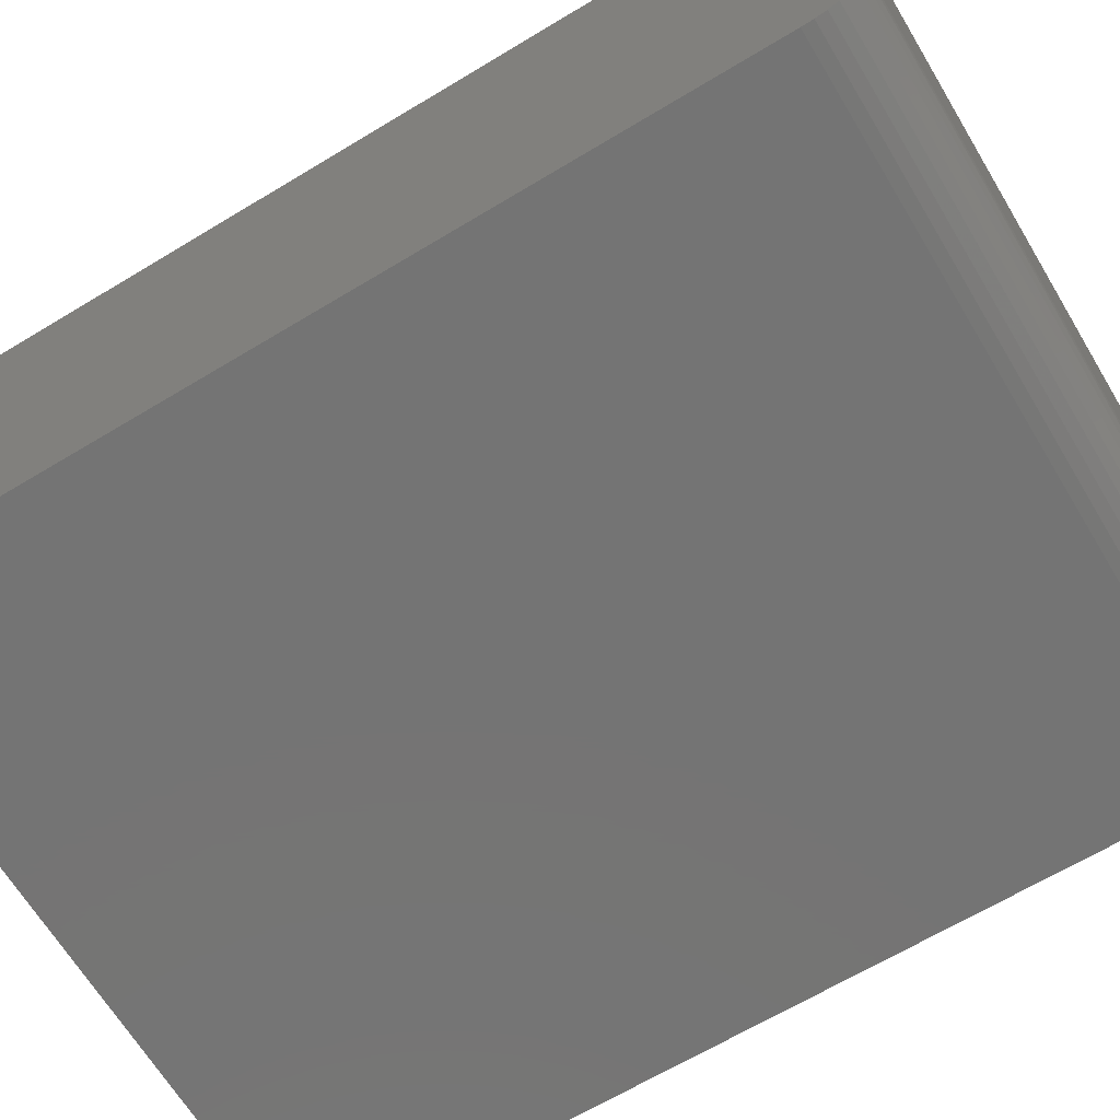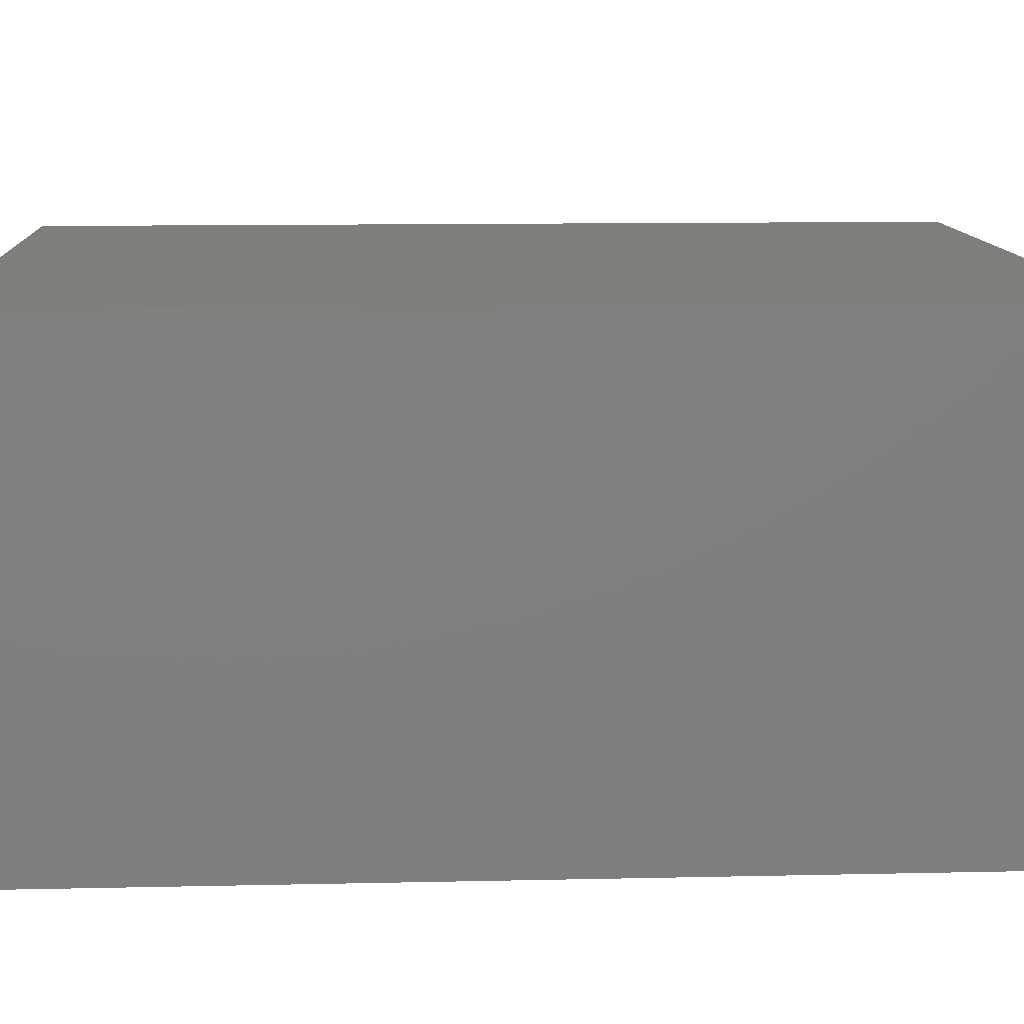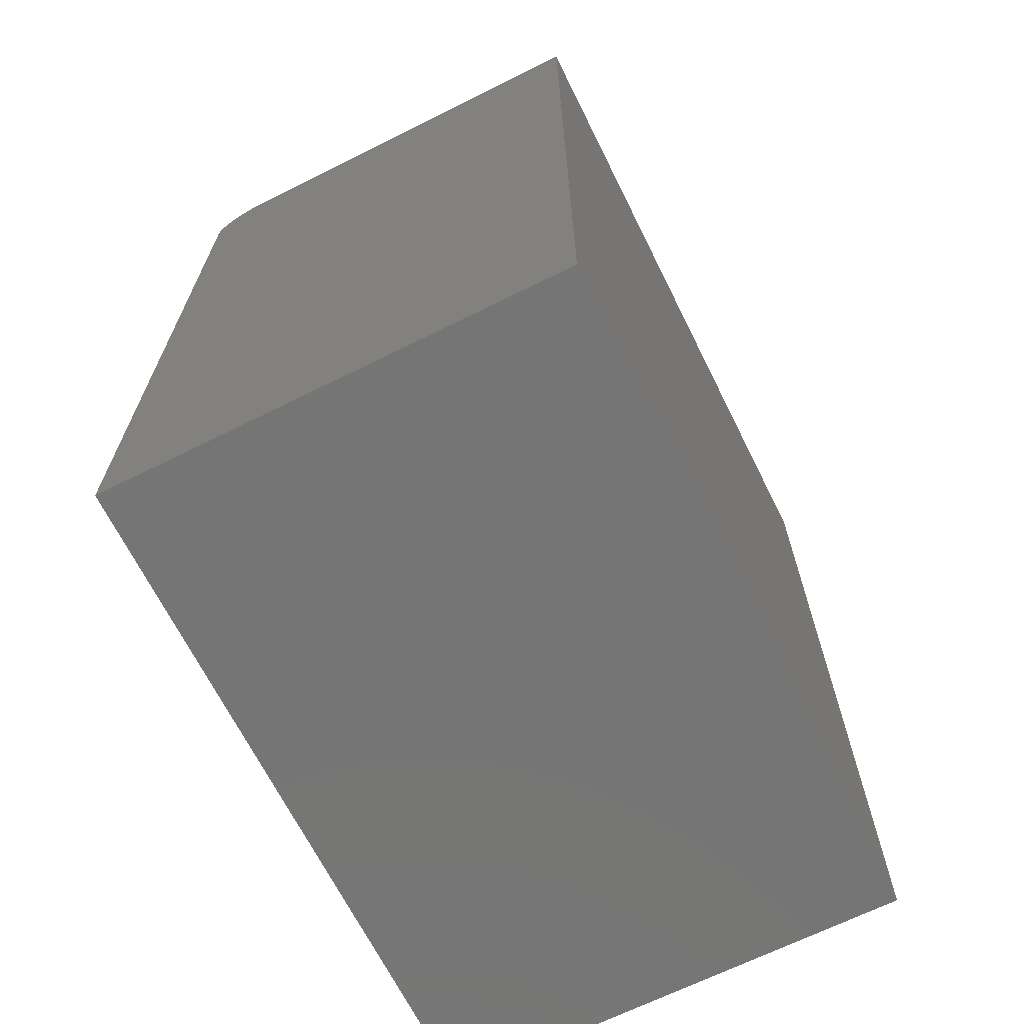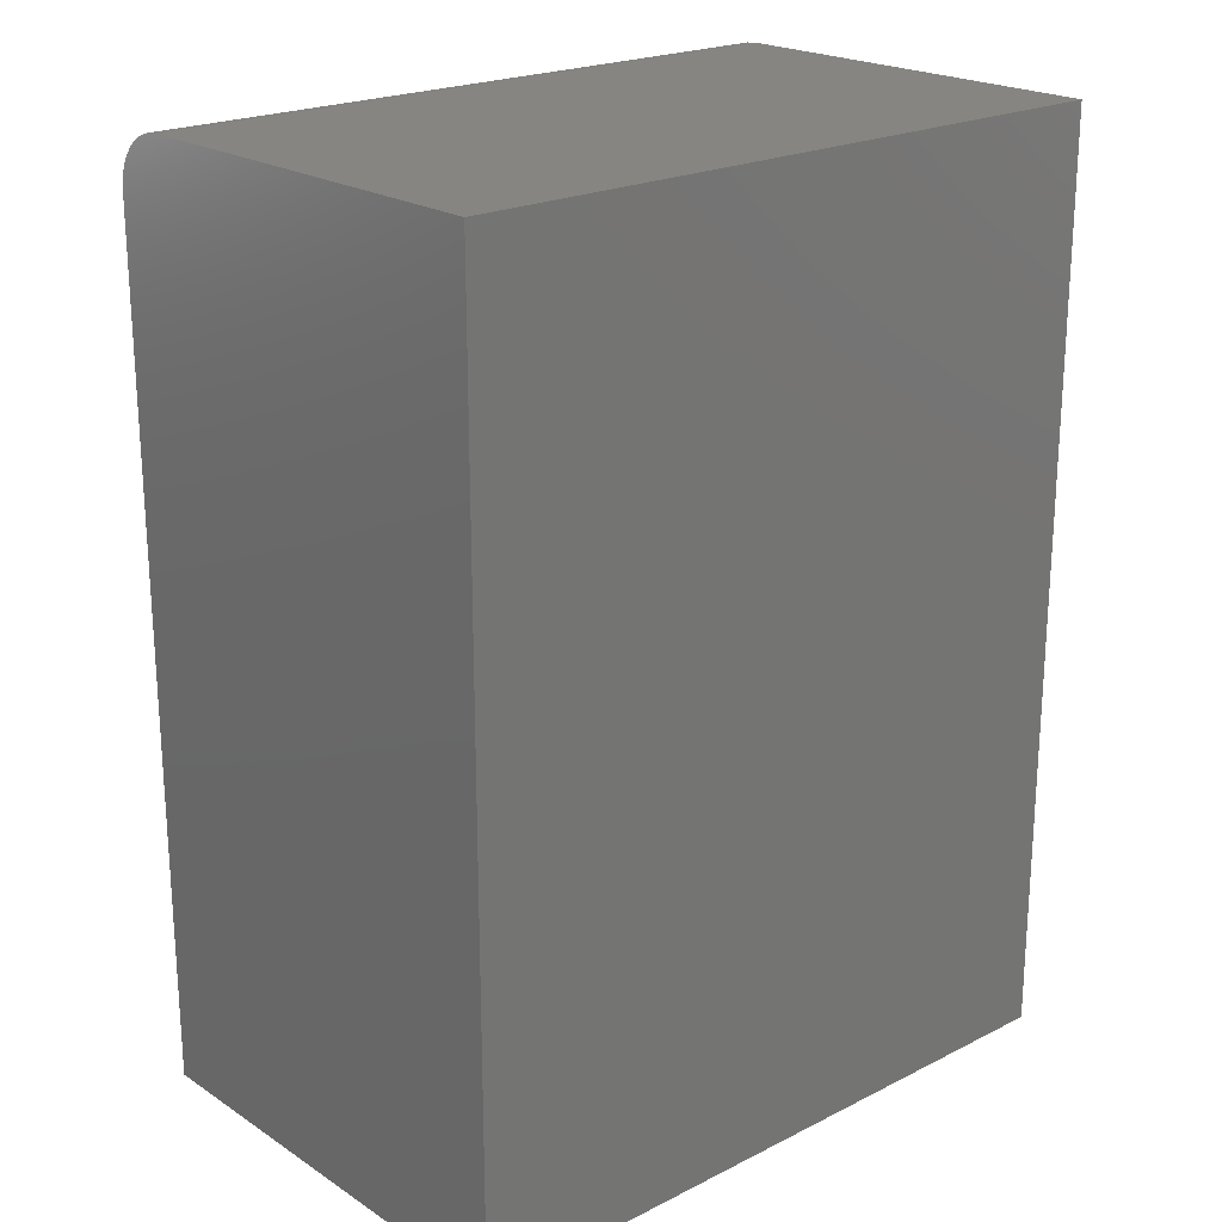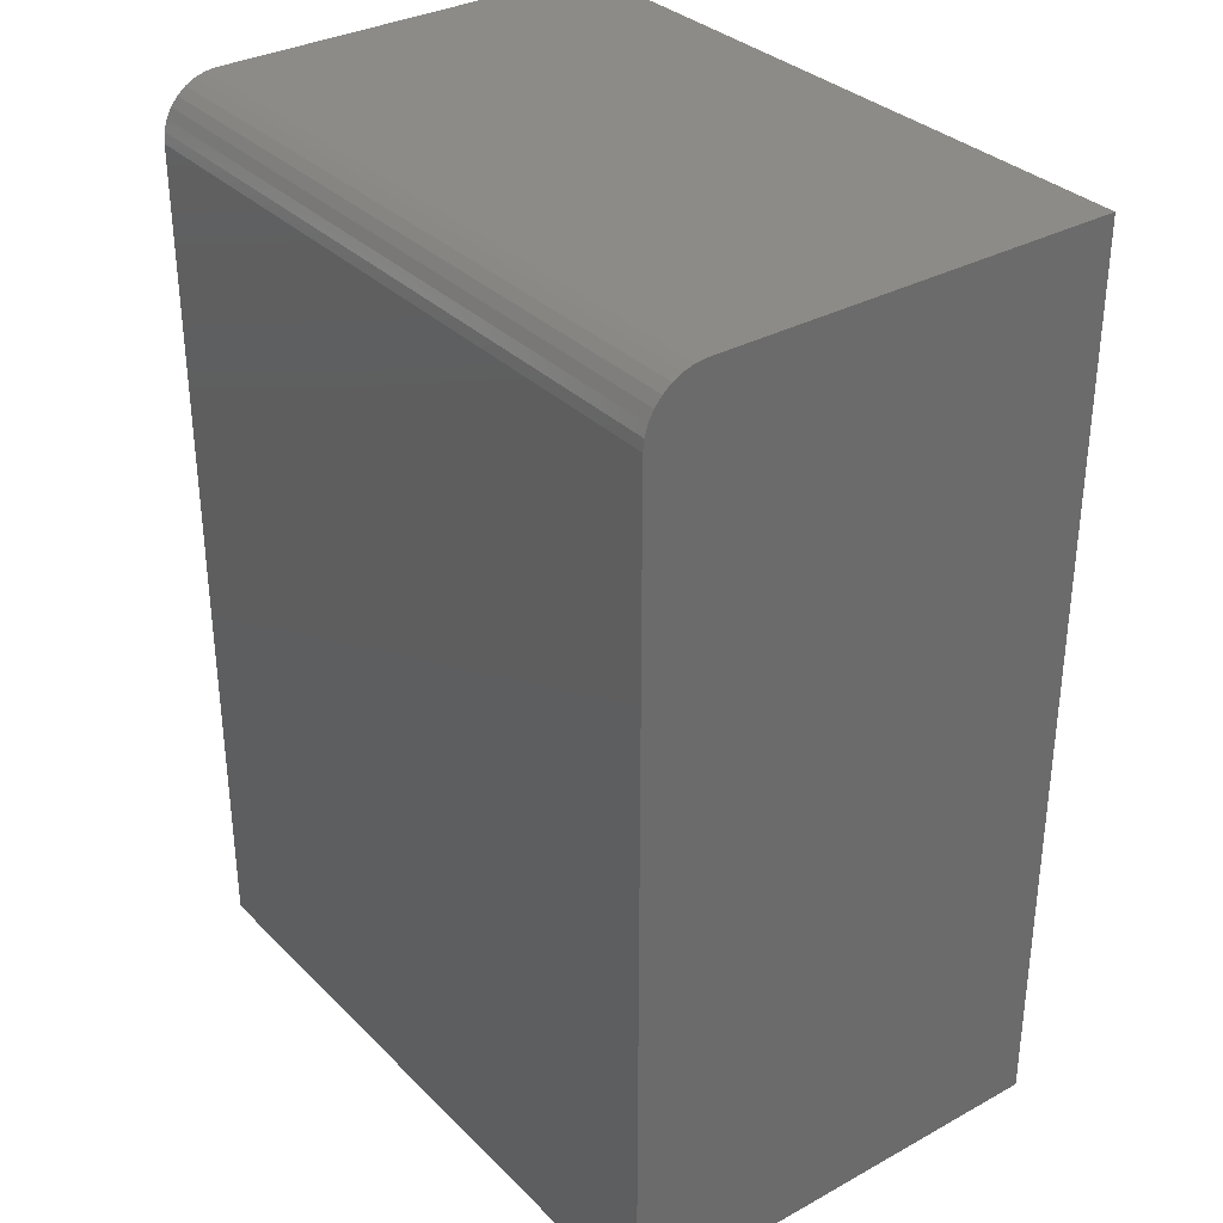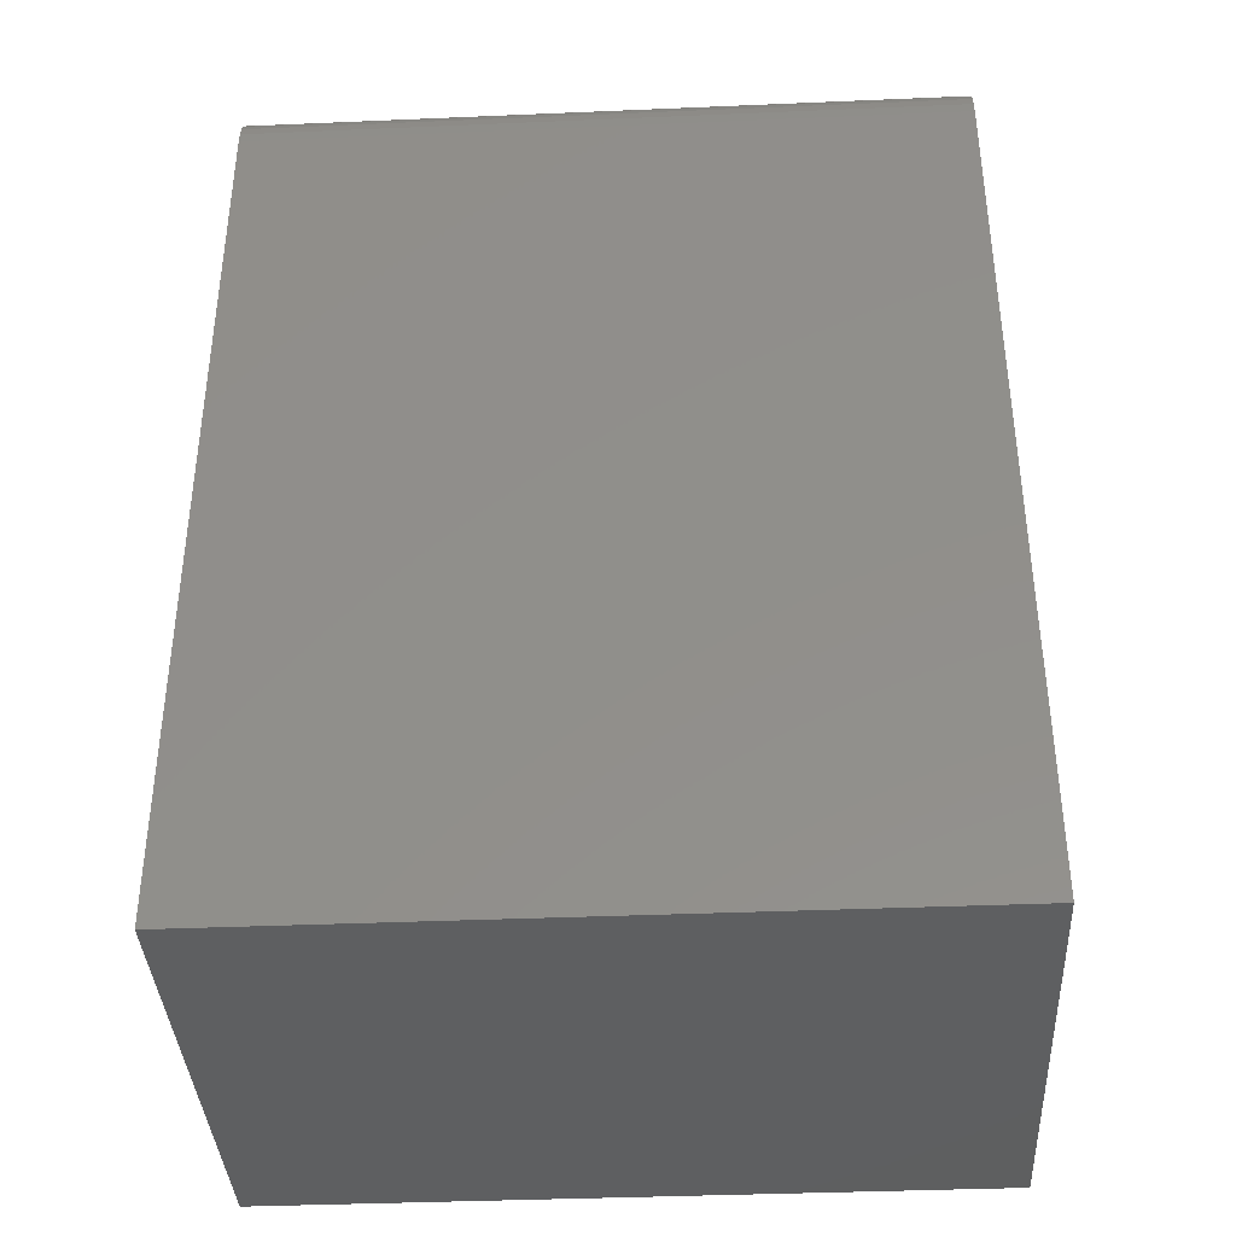
<metadata>
{"format":"stl","ext":"stl","renderer":"f3d","projection":"perspective","resolution":1024,"background":"white","views":[{"elev":-66.5,"azim":121.1,"up":"+Z"},{"elev":11.4,"azim":86.9,"up":"+Z"},{"elev":-67.6,"azim":-63.5,"up":"+Y"},{"elev":21.5,"azim":-41.5,"up":"+Y"},{"elev":33.0,"azim":-127.0,"up":"+Y"},{"elev":-38.1,"azim":-176.9,"up":"+Y"}]}
</metadata>
<code>
# stl→obj: 24 verts, 44 faces
v 0.5625 -0.04688 -4.305e-17
v 0.5625 -0.02894 0.003568
v 0.5625 -0.75 0
v 0.5625 -0.03773 0.0009007
v 0.5625 -0.01373 0.01373
v 0.5625 -0.0079 0.02083
v 0.5625 -0.003568 0.02894
v 0.5625 -0.75 0.3789
v 0.5625 -0.0009007 0.03773
v 0.5625 2.87e-18 0.04688
v 0.5625 2.32e-17 0.3789
v 0.5625 -0.02083 0.0079
v 0 -0.75 0
v 0 -0.02894 0.003568
v 0 -0.04688 -4.305e-17
v 0 -0.03773 0.0009007
v 0 -0.003568 0.02894
v 0 -0.0079 0.02083
v 0 -0.01373 0.01373
v 0 -0.75 0.3789
v 0 2.32e-17 0.3789
v 0 2.87e-18 0.04688
v 0 -0.0009007 0.03773
v 0 -0.02083 0.0079
f 1 2 3
f 1 4 2
f 5 6 7
f 8 3 9
f 8 9 10
f 8 10 11
f 9 3 2
f 9 2 12
f 9 12 5
f 9 5 7
f 13 14 15
f 14 16 15
f 17 18 19
f 20 21 22
f 20 22 23
f 20 23 13
f 23 17 19
f 23 19 24
f 23 24 14
f 23 14 13
f 22 21 10
f 10 21 11
f 3 13 1
f 1 13 15
f 22 10 23
f 23 10 9
f 23 9 17
f 17 9 7
f 17 7 18
f 18 7 6
f 18 6 19
f 19 6 5
f 19 5 24
f 24 5 12
f 24 12 14
f 14 12 2
f 14 2 16
f 16 2 4
f 16 4 15
f 15 4 1
f 20 13 8
f 8 13 3
f 11 21 8
f 8 21 20

</code>
